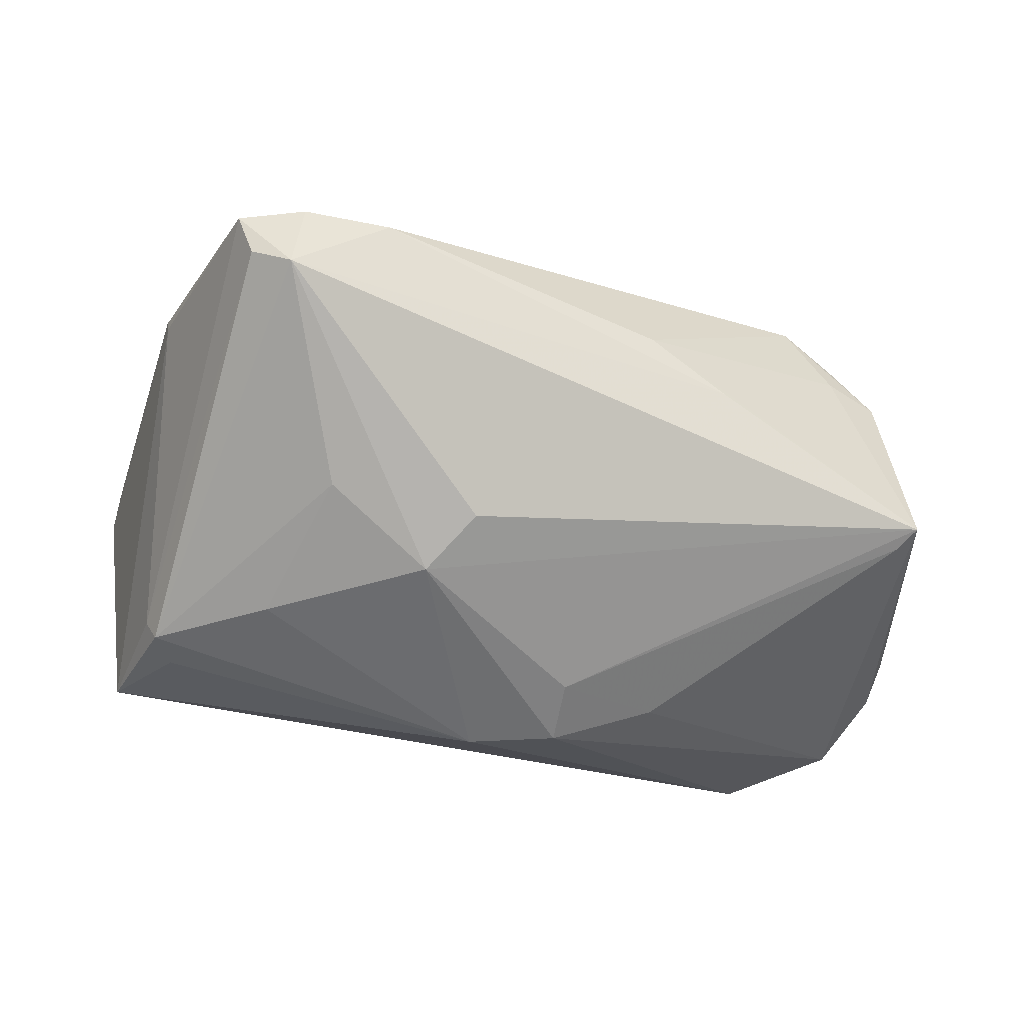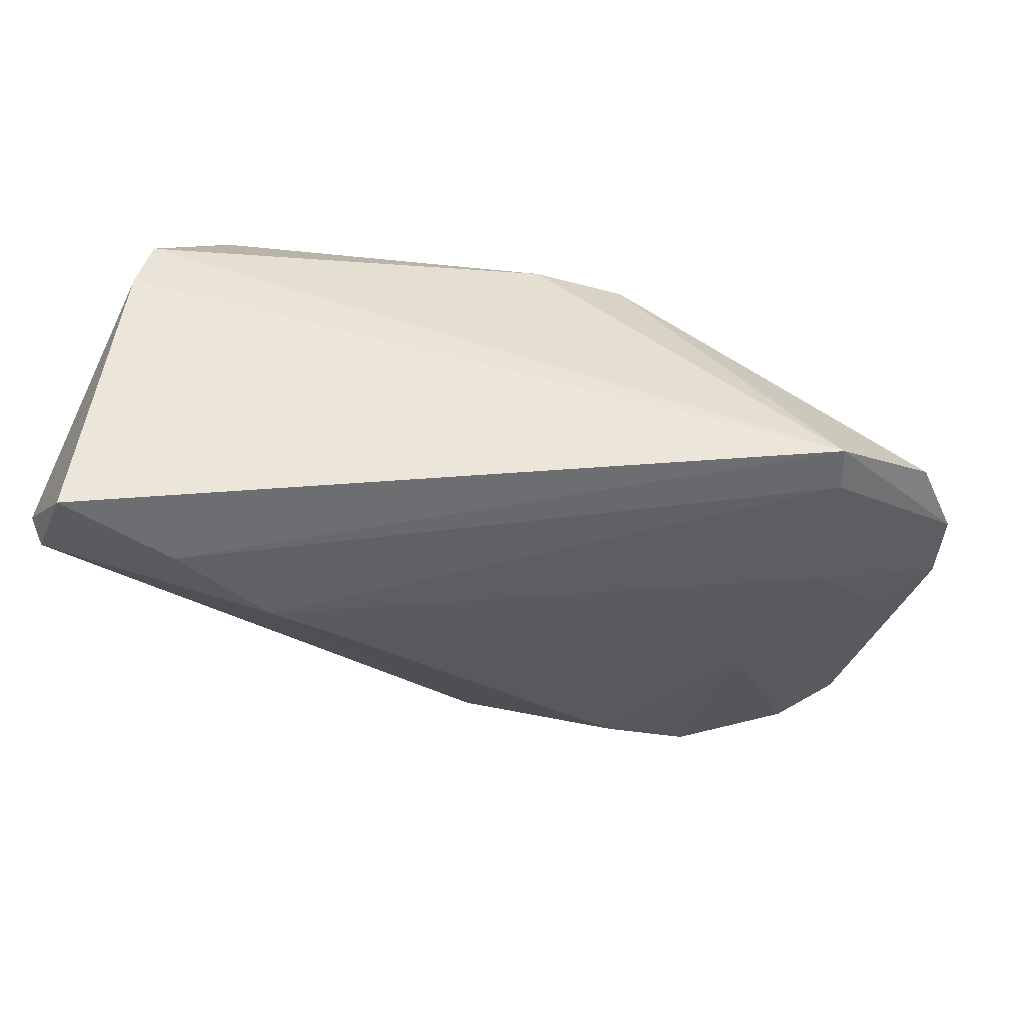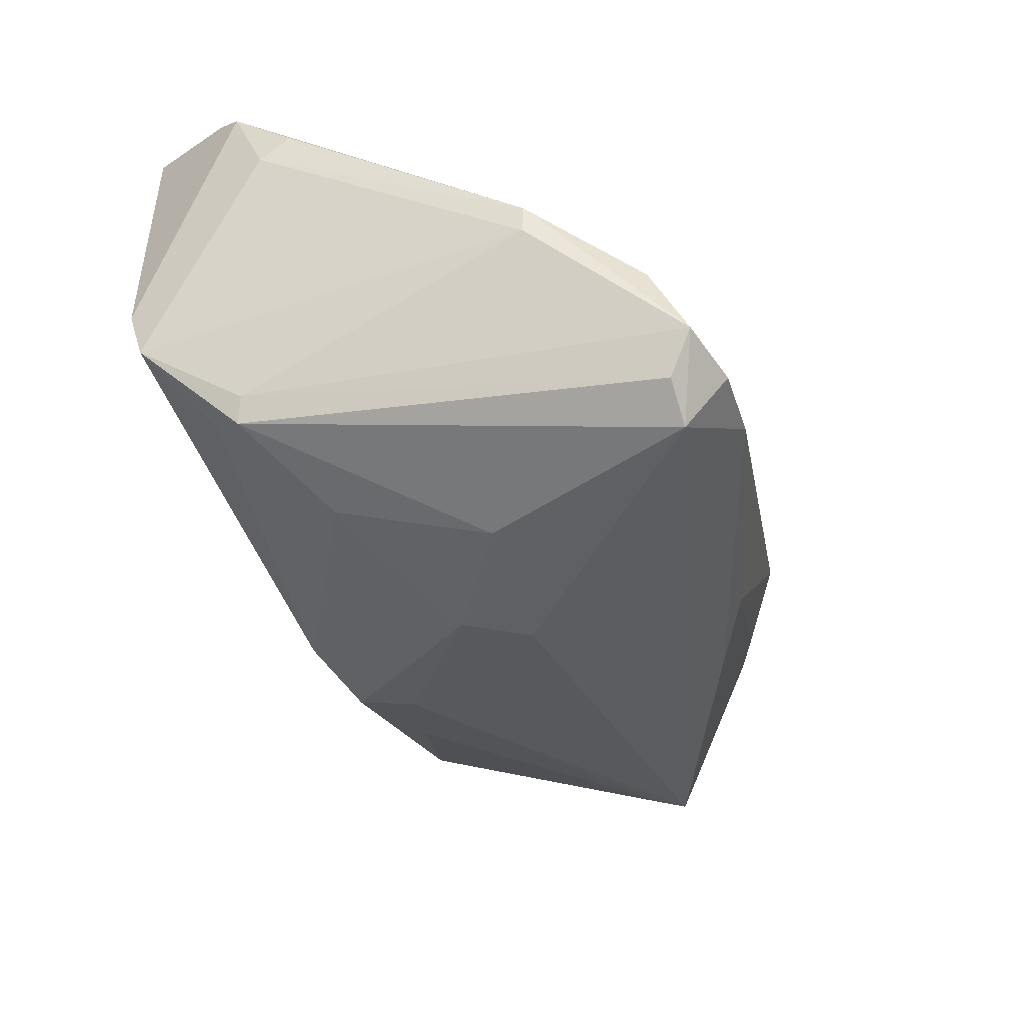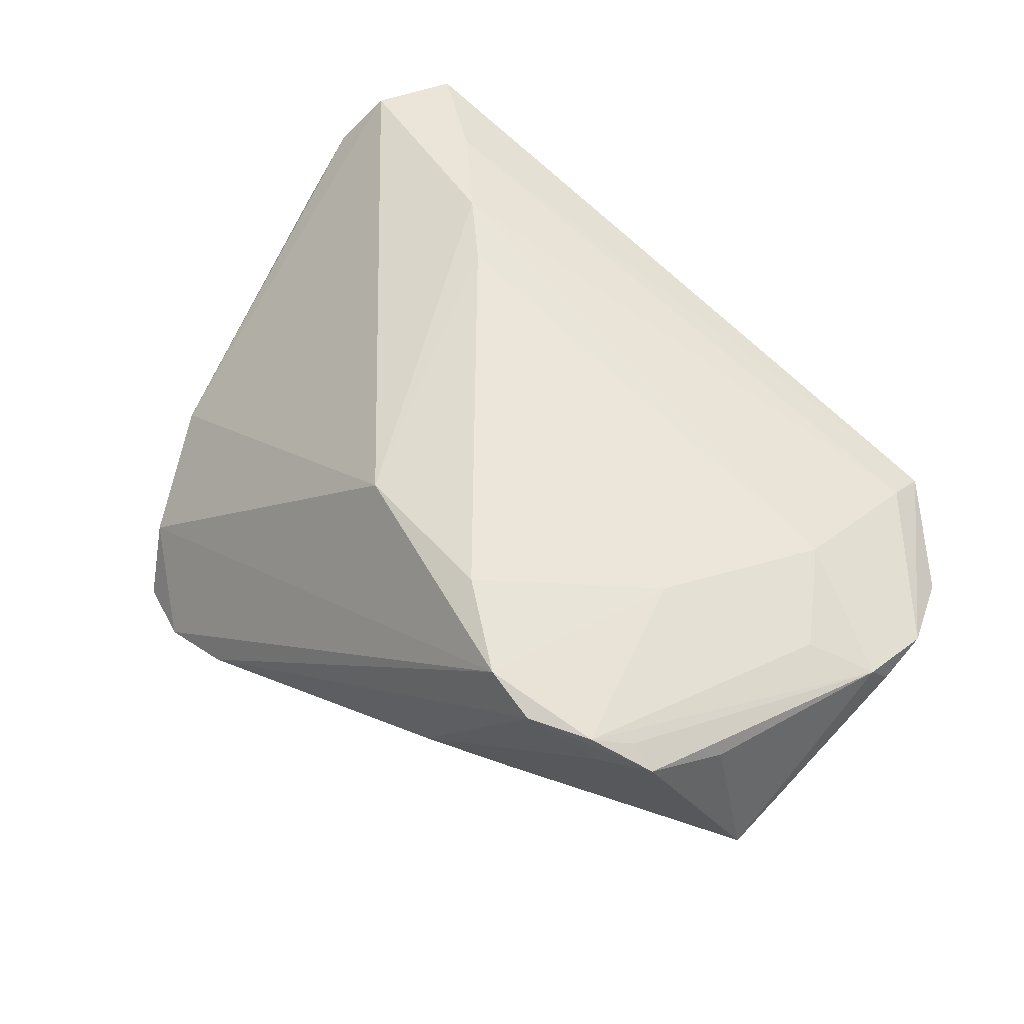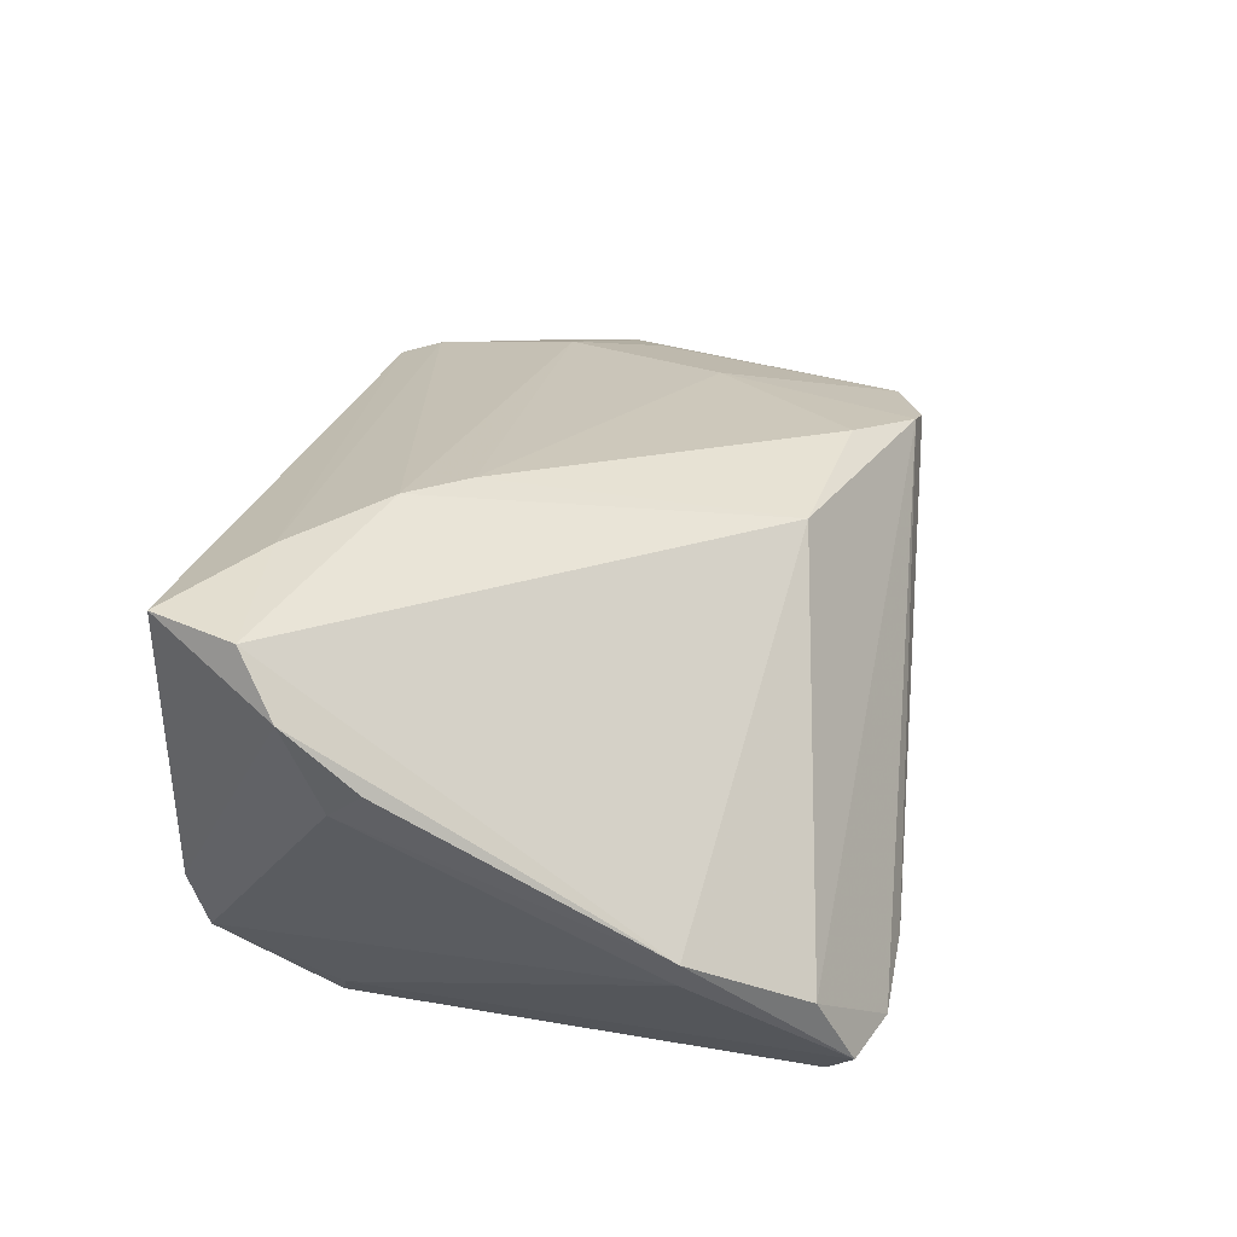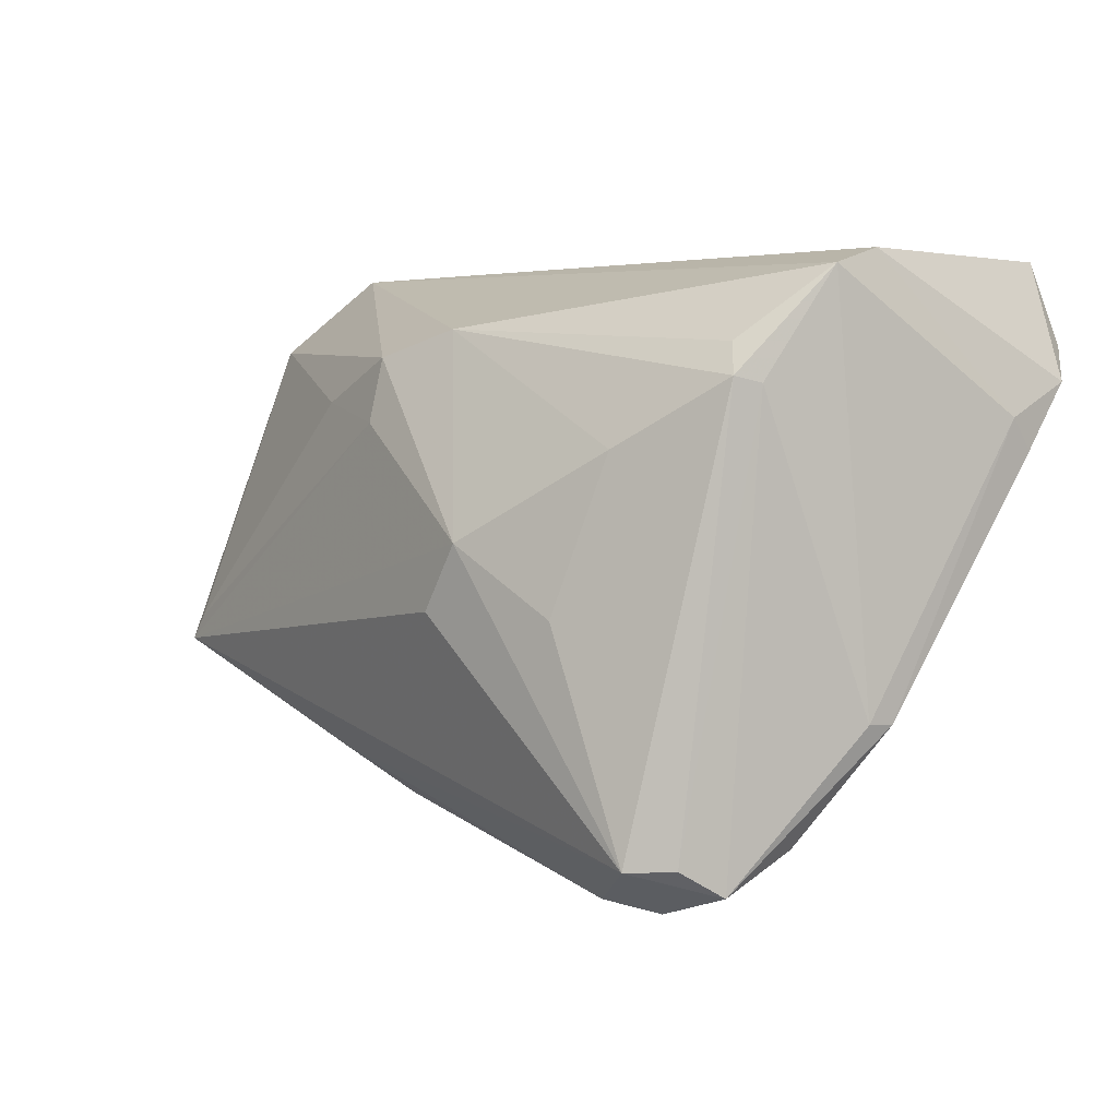
<metadata>
{"format":"obj","ext":"obj","renderer":"f3d","projection":"perspective","resolution":1024,"background":"white","views":[{"elev":-78.9,"azim":-12.6,"up":"+Z"},{"elev":57.0,"azim":8.8,"up":"+Y"},{"elev":-47.4,"azim":-74.1,"up":"+Z"},{"elev":46.1,"azim":44.2,"up":"+Z"},{"elev":35.3,"azim":-79.2,"up":"+Z"},{"elev":3.6,"azim":-140.0,"up":"+Y"}]}
</metadata>
<code>
v 0.0004531 0.0287 -0.01941
v 0.04446 -0.02438 0.009201
v 0.04793 -0.0245 0.006843
v -0.03512 -0.03118 -0.03131
v 0.05761 0.01754 0.004528
v 0.04211 0.01409 0.01293
v -0.05377 0.02685 0.03084
v 0.0237 -0.02472 -0.01449
v 0.0537 -0.01241 -0.01448
v 0.05765 0.01111 0.002229
v 0.0424 0.03187 0.01079
v 0.03368 -0.006618 0.01521
v -0.0517 -0.01603 -0.008016
v -0.04364 0.02259 -0.0229
v 0.01118 0.0174 -0.02288
v 0.042 0.03709 0.009007
v -0.02442 -0.004418 -0.0308
v -0.04546 0.02181 -0.02
v 0.05008 0.003582 0.009066
v -0.01047 0.003715 -0.03131
v -0.05243 -0.01635 -0.004454
v 0.03381 -0.03207 0.01184
v 0.05726 0.008094 0.005601
v -0.04937 0.03709 -0.00363
v -0.0244 -0.03709 -0.02137
v 0.04112 -0.02834 0.01067
v -0.005653 -0.004433 -0.03089
v 0.01141 0.02544 -0.02032
v -0.0488 0.03509 -0.01074
v -0.04991 0.03709 0.03075
v 0.0513 -0.01511 0.004511
v 0.01267 -0.02965 -0.01361
v -0.03674 0.02824 0.03112
v -0.04337 -0.03415 -0.02345
v -0.04132 0.02643 -0.01993
v -0.05765 0.02235 0.02455
v -0.04539 -0.02986 -0.01404
v 0.02374 0.01996 -0.01702
v -0.02566 0.01825 0.03131
v -0.02966 0.01456 -0.02677
v 0.05176 -0.009202 -0.01446
v -0.03516 -0.0369 -0.02406
v -0.0183 0.01196 0.02952
v 0.05314 0.0272 0.003593
v 0.01706 -0.02492 0.01867
v -0.05753 0.01416 0.01698
v -0.05724 0.01807 0.01386
v -0.04043 -0.03085 -0.02821
v 0.04088 -0.02705 0.005304
v -0.003541 -0.02218 0.01904
v 0.02741 -0.03165 0.01494
f 31 9 23
f 42 51 37
f 51 50 37
f 15 41 9
f 4 27 9
f 25 51 42
f 42 4 25
f 51 25 22
f 22 25 32
f 28 16 44
f 9 41 44
f 7 30 36
f 39 7 50
f 1 40 14
f 1 16 28
f 1 29 16
f 24 30 16
f 16 29 24
f 36 30 24
f 47 29 13
f 36 24 47
f 47 24 29
f 18 29 14
f 13 29 18
f 21 37 50
f 21 7 36
f 50 7 21
f 21 47 13
f 9 27 20
f 20 15 9
f 27 4 20
f 28 15 20
f 20 1 28
f 40 1 20
f 14 4 48
f 48 18 14
f 8 4 9
f 8 25 4
f 9 32 8
f 32 25 8
f 49 32 9
f 49 22 32
f 28 44 38
f 38 44 41
f 38 15 28
f 41 15 38
f 9 44 5
f 16 11 5
f 5 44 16
f 33 39 11
f 33 11 16
f 16 30 33
f 30 7 33
f 7 39 33
f 45 50 51
f 51 12 45
f 14 29 35
f 35 1 14
f 29 1 35
f 36 47 46
f 46 21 36
f 47 21 46
f 17 20 4
f 40 20 17
f 17 4 14
f 14 40 17
f 34 21 13
f 37 21 34
f 13 18 34
f 18 48 34
f 42 37 34
f 34 4 42
f 34 48 4
f 3 49 9
f 9 31 3
f 22 49 3
f 3 31 23
f 23 9 10
f 10 5 23
f 9 5 10
f 6 12 19
f 6 19 23
f 11 39 6
f 23 5 6
f 6 5 11
f 43 45 12
f 43 6 39
f 12 6 43
f 43 39 50
f 50 45 43
f 23 19 26
f 19 12 26
f 26 12 51
f 51 22 26
f 22 3 26
f 2 3 23
f 23 26 2
f 2 26 3

</code>
